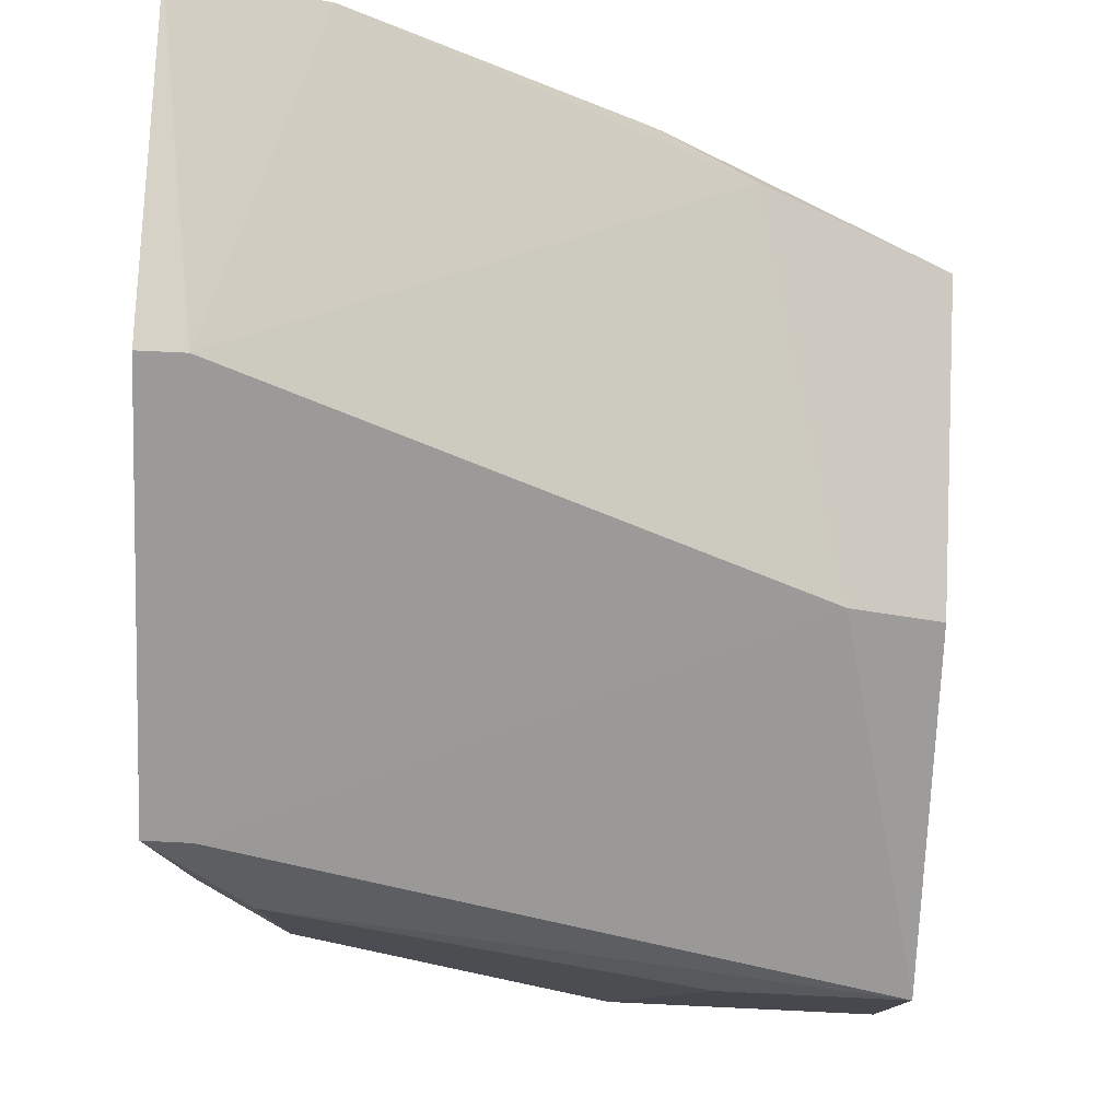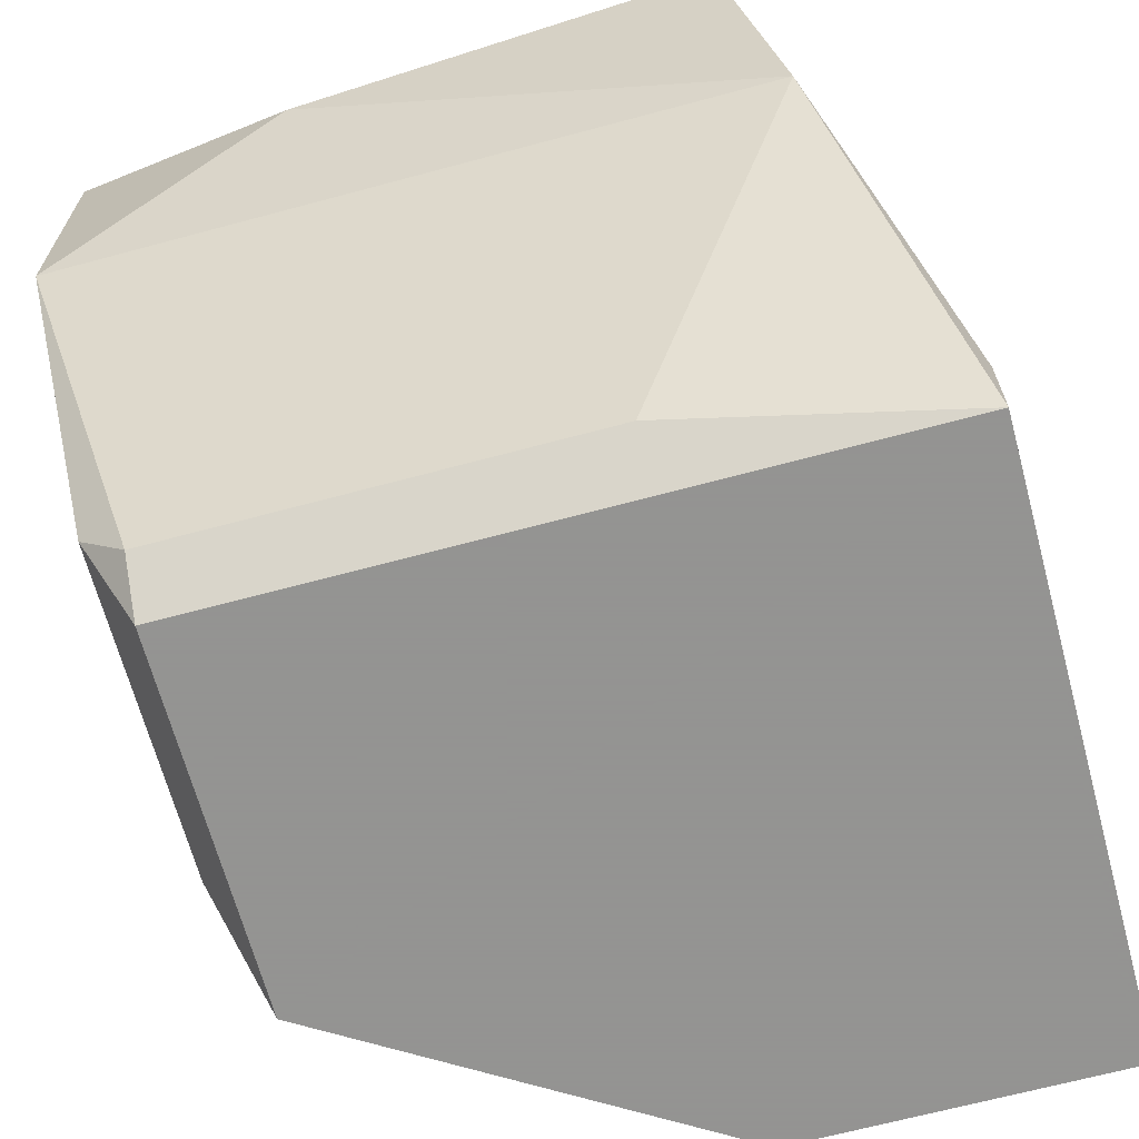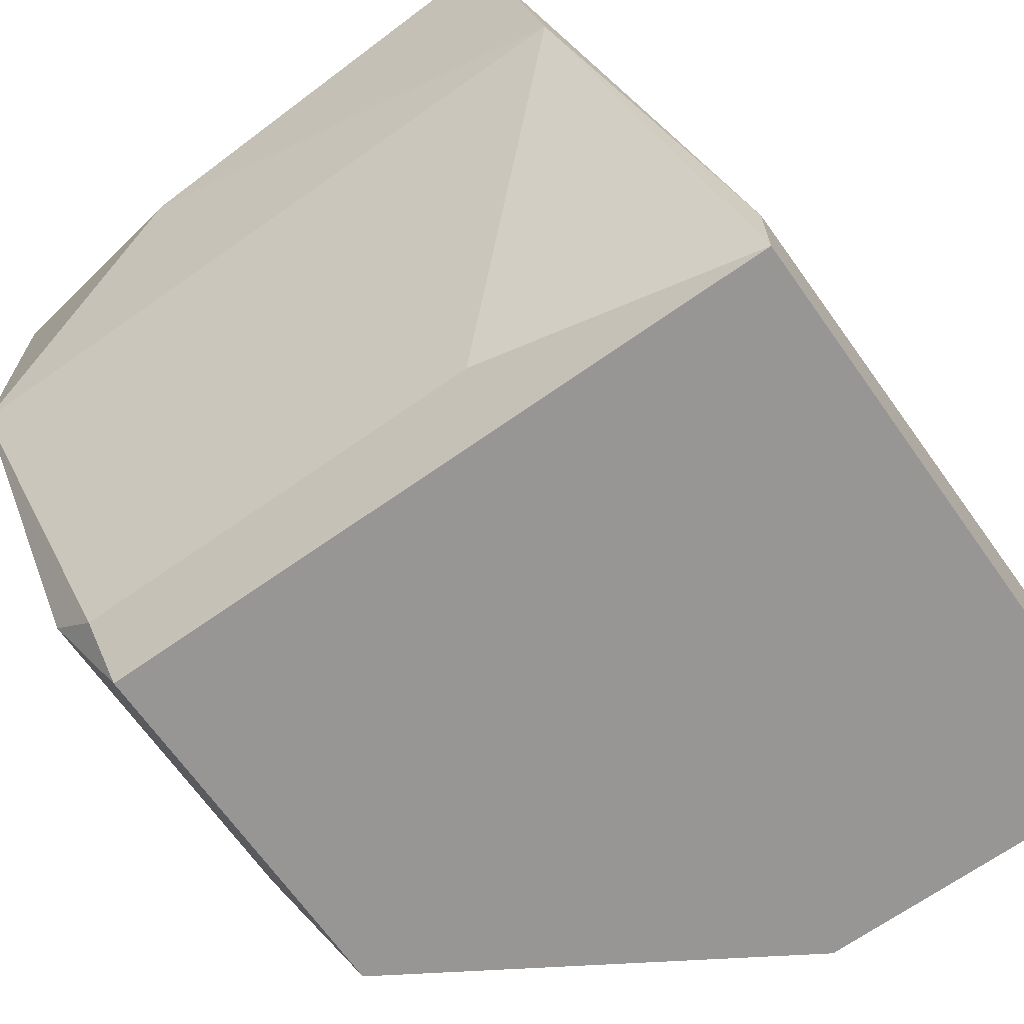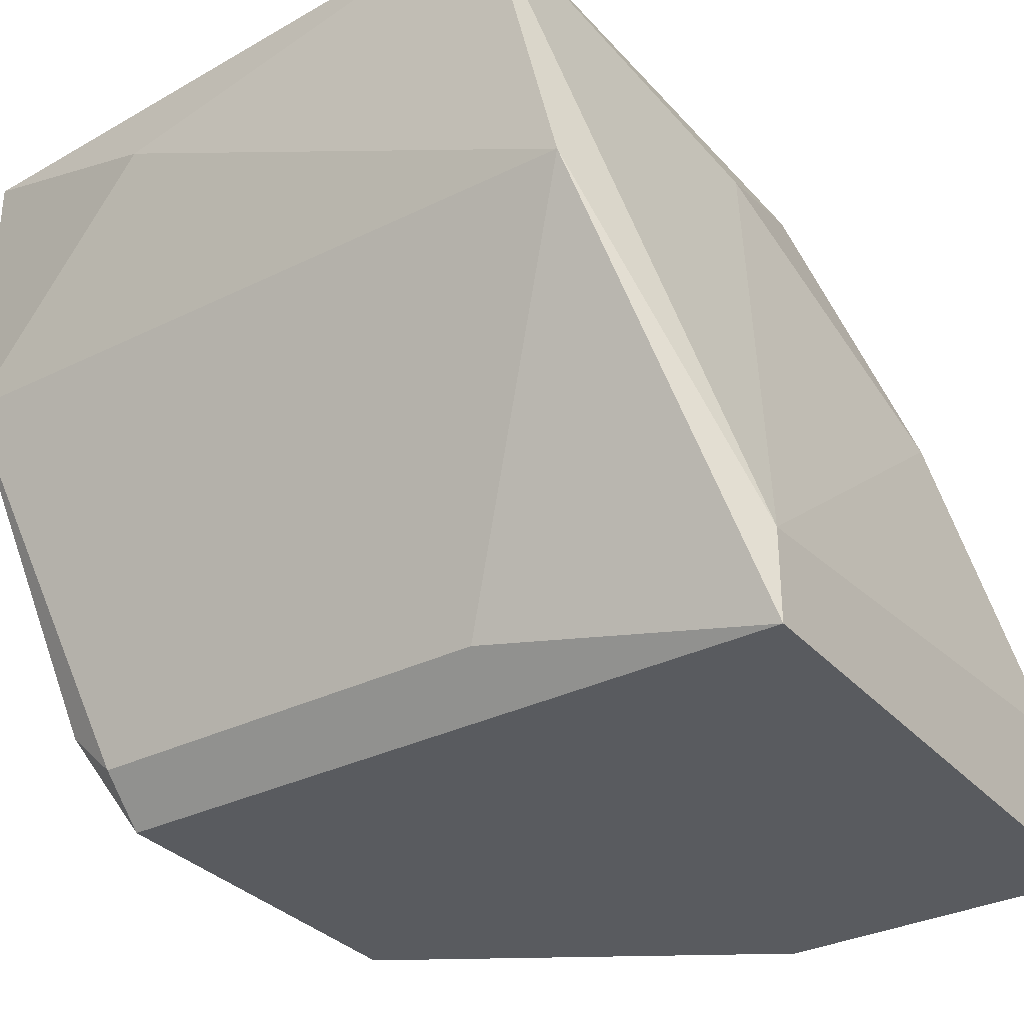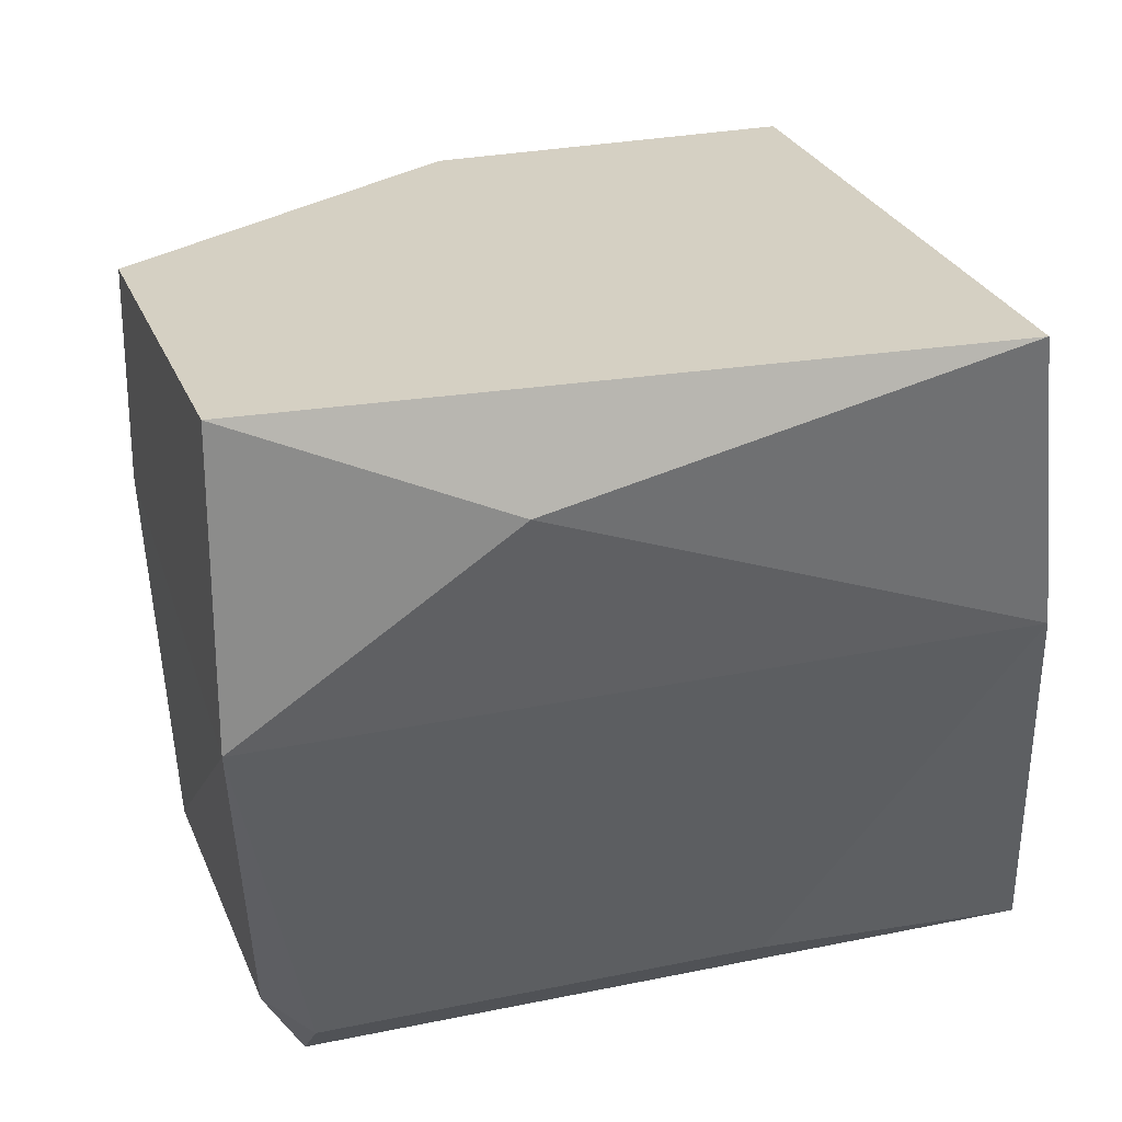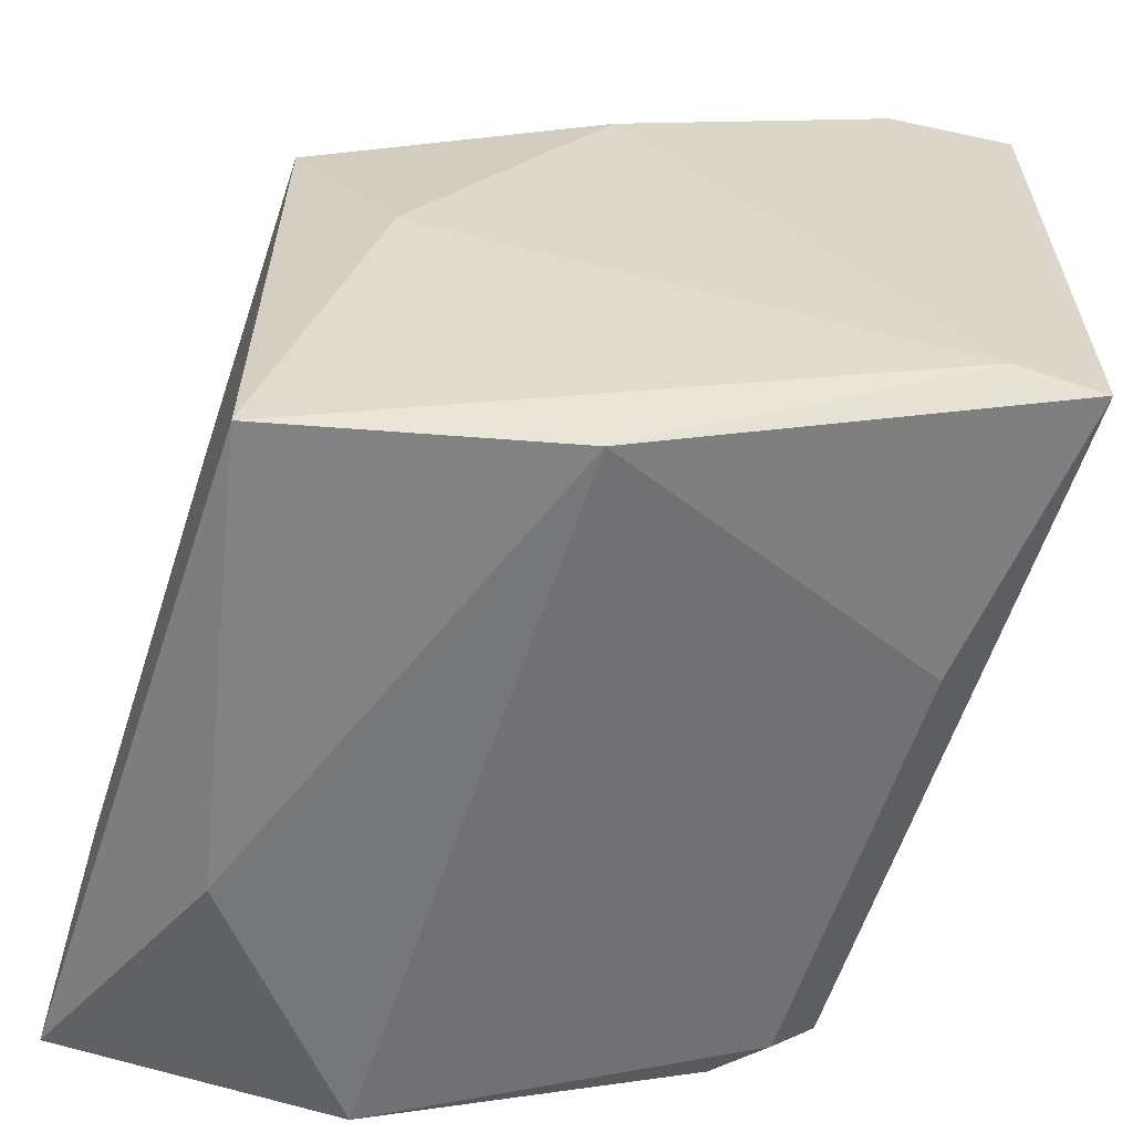
<metadata>
{"format":"obj","ext":"obj","renderer":"f3d","projection":"perspective","resolution":1024,"background":"white","views":[{"elev":78.3,"azim":-87.3,"up":"+Y"},{"elev":-66.9,"azim":15.1,"up":"+Z"},{"elev":-67.9,"azim":35.3,"up":"+Z"},{"elev":-32.6,"azim":34.4,"up":"+Z"},{"elev":26.3,"azim":-18.4,"up":"+Z"},{"elev":-61.3,"azim":71.5,"up":"+Y"}]}
</metadata>
<code>
v -0.004636 -0.03247 0.04572
v -0.004636 -0.03247 0.04093
v -0.004636 -0.02688 0.04572
v -0.004636 -0.02688 0.04253
v 0.003341 -0.01891 0.03375
v 0.003341 -0.01891 0.03455
v 0.008129 -0.0221 0.04093
v 0.007333 -0.0221 0.04253
v 0.007333 -0.03247 0.04093
v 0.007333 -0.02688 0.04412
v 0.000951 -0.0229 0.04412
v 0.000951 -0.02369 0.04572
v -0.00304 -0.02928 0.03375
v -0.00304 -0.0229 0.03375
v -0.00304 -0.0229 0.03455
v -0.00304 -0.03007 0.03455
v 0.004141 -0.03007 0.03455
v -0.000646 -0.03327 0.04412
v 0.006535 -0.03327 0.04572
v 0.006535 -0.02369 0.04572
v -0.003838 -0.03007 0.03535
v -0.003838 -0.02449 0.03535
v 0.008929 -0.02928 0.03375
v 0.008929 -0.02928 0.03535
v 0.008929 -0.01891 0.03375
v 0.008929 -0.01971 0.03615
f 3 22 4
f 23 14 25
f 3 19 12
f 14 23 13
f 12 19 20
f 2 18 1
f 3 2 1
f 18 19 1
f 19 3 1
f 18 2 9
f 19 18 9
f 13 23 17
f 9 2 17
f 23 9 17
f 14 13 22
f 23 25 24
f 9 23 24
f 19 9 24
f 12 20 8
f 20 7 8
f 3 12 11
f 8 6 11
f 12 8 11
f 25 6 26
f 7 24 26
f 24 25 26
f 8 7 26
f 6 8 26
f 7 20 10
f 20 19 10
f 24 7 10
f 19 24 10
f 2 22 21
f 22 13 21
f 6 14 15
f 22 3 15
f 14 22 15
f 3 11 15
f 11 6 15
f 17 2 16
f 13 17 16
f 2 21 16
f 21 13 16
f 25 14 5
f 14 6 5
f 6 25 5
f 2 3 4
f 22 2 4

</code>
